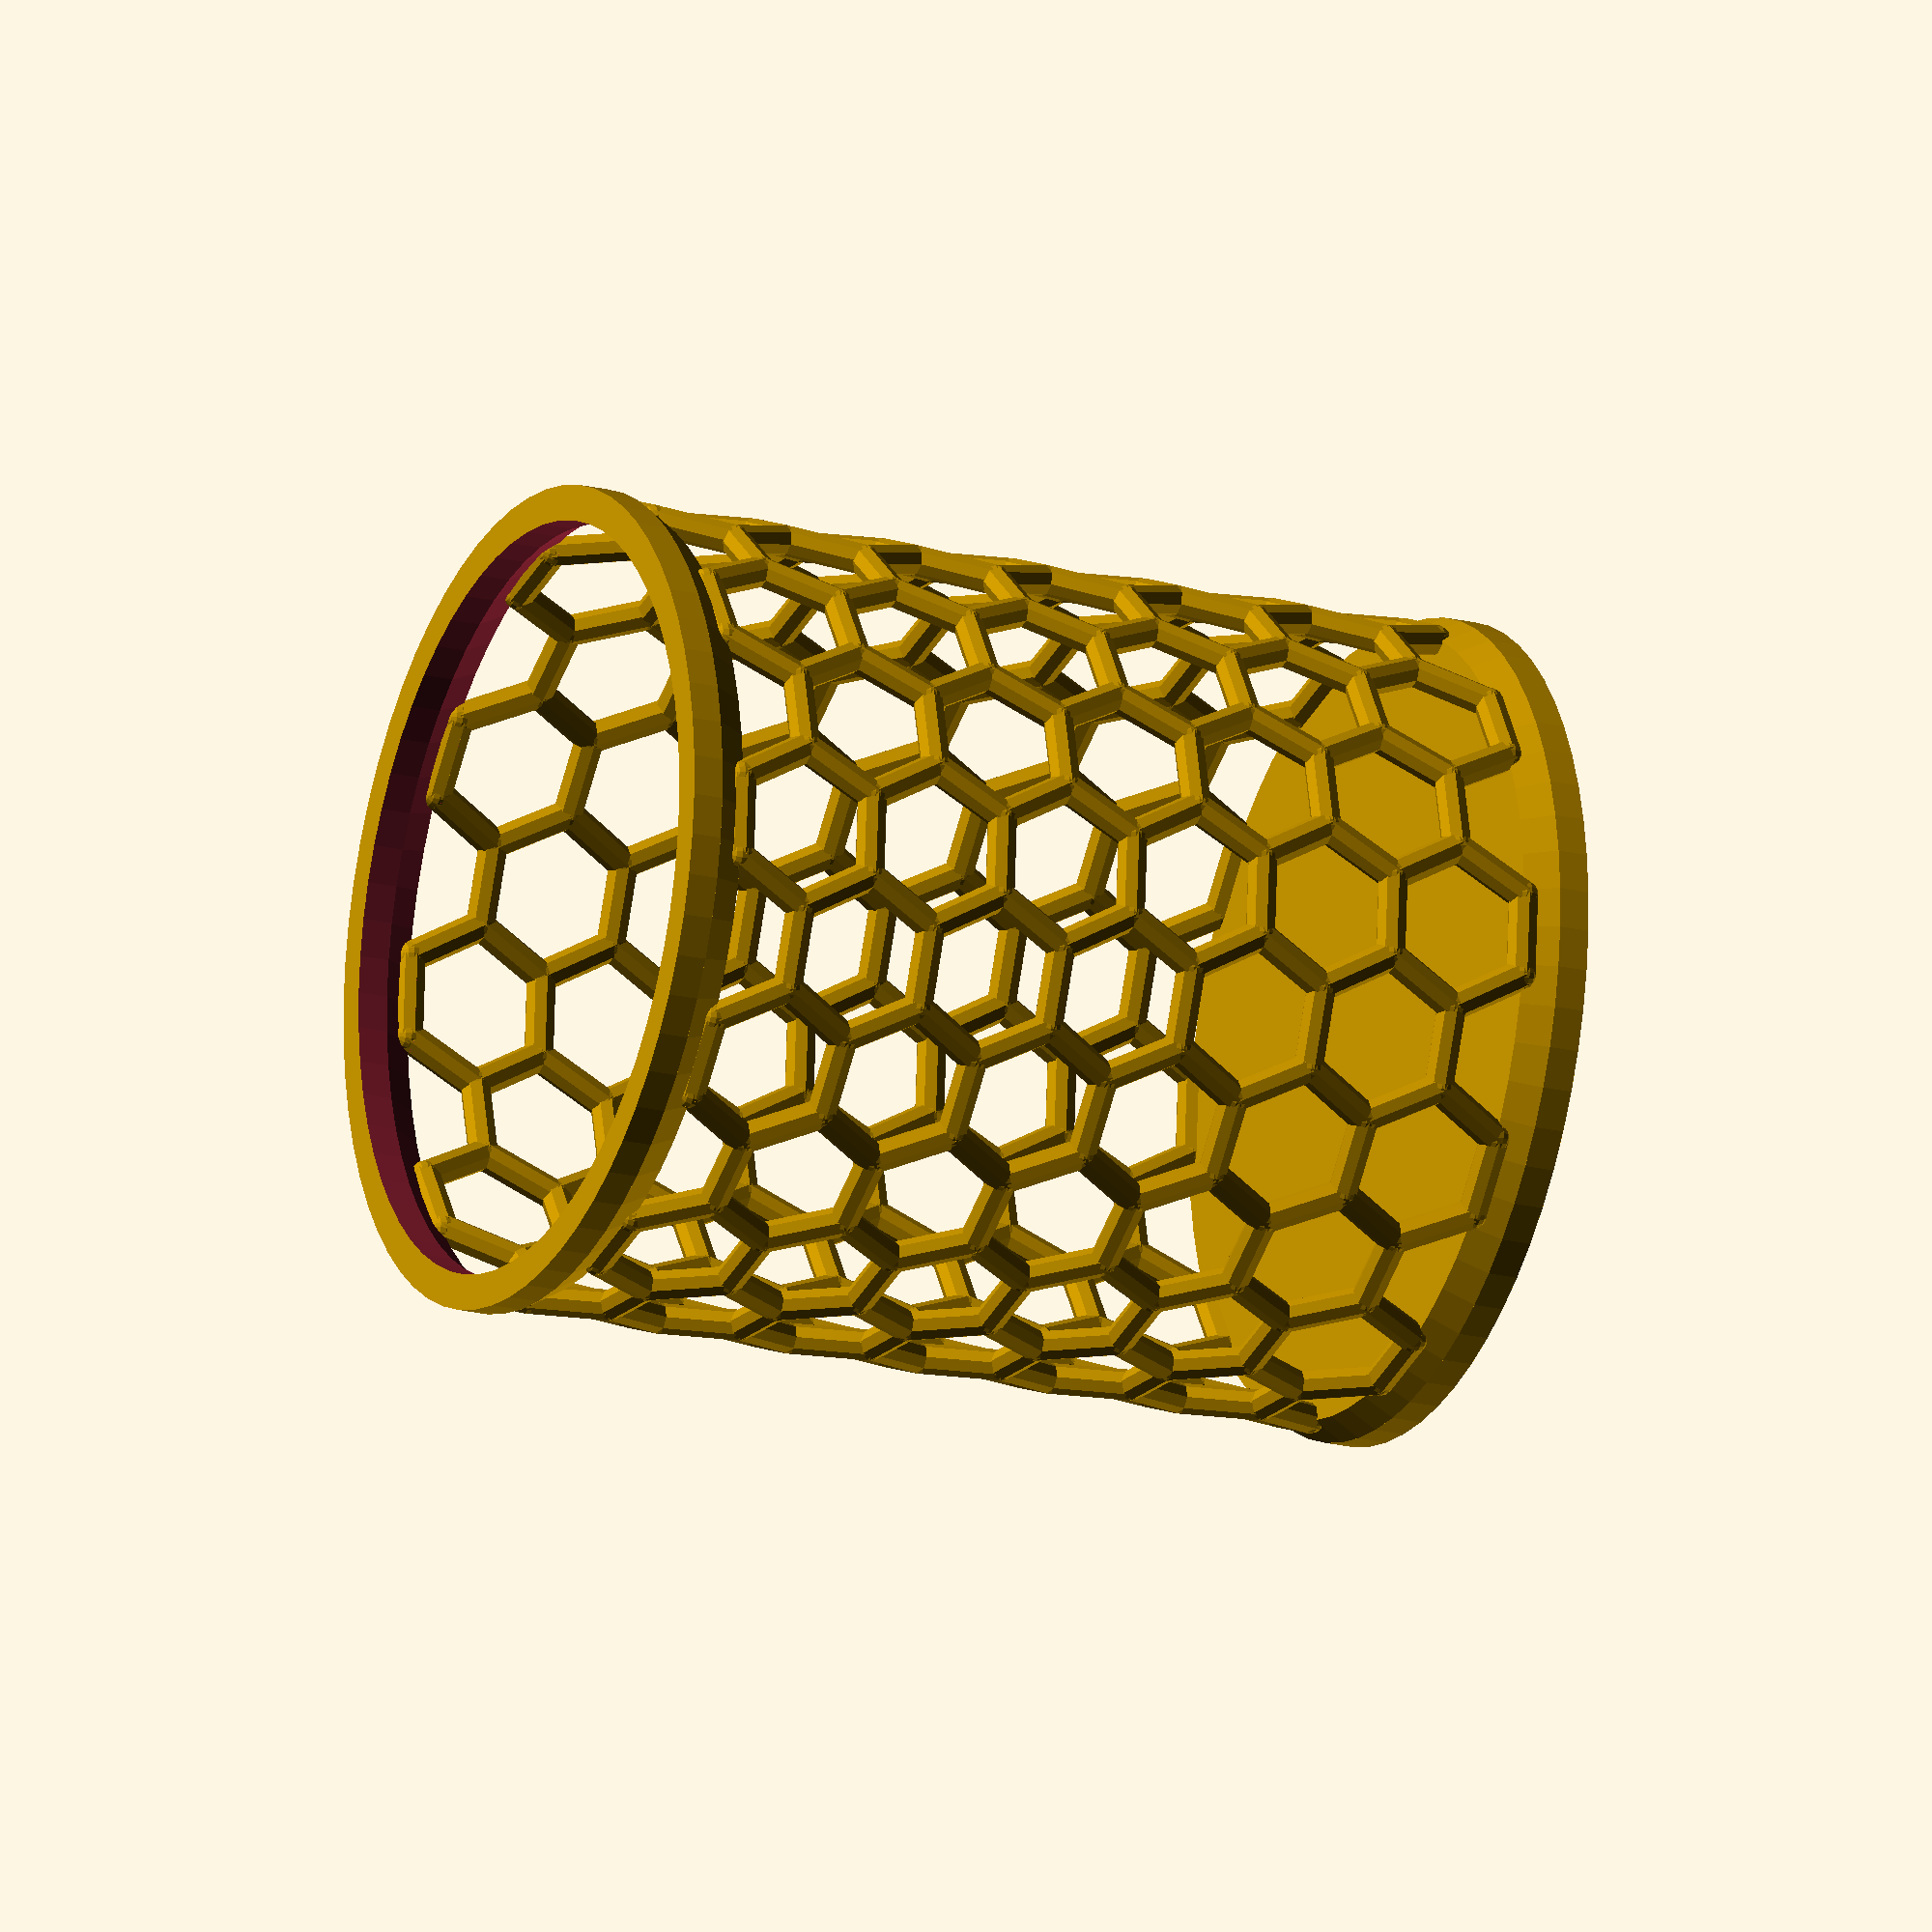
<openscad>
// Armchair Carbon Nanotube Pen Holder

/* [Armchair Carbon Nanotube] */
// Diameter of the carbon atoms (mm)
Carbon_diameter = 3;
// Diameter of the carbon bonds (mm)
Bond_diameter = 3;
// Length of the carbon bonds (mm)
Bond_length = 8;
// Halved number of n-gon faces on the tube
Num_sides = 10;
// Number of half layers to vertically stack
Num_half_layers = 12;
// $fn used to draw carbon spheres
Carbon_smoothness = 16;
// $fn used to draw bond cylinders
Bond_smoothness = 8;

/* [Pen Holder Base] */
// Toggle the pen holder base on/off
Draw_pen_holder_base = true;
// Height of the pen holder base (mm)
Base_height = 3;
// $fn used to draw the pen holder base
Base_smoothness = 64;

/* [Pen Holder End Ring] */
// Toggle the pen holder top ring on/off
Draw_pen_holder_ring = true;
// Height of the top ring (mm)
Top_ring_height = 3;
// $fn used to draw the pen holder base
Top_ring_smoothness = 64;

/* [Base and Top Bevel] */
// Angle of the top and bottom bevel (relative to Z)
Bevel_angle = 30;
// Height of top and bottom bevel
Bevel_height = 3;

// --- Intermediate Values ---
// pre-calculate values to allow for caching
g_num_faces = Num_sides * 2;
g_ngon_slice_angle = 360 / g_num_faces;
g_ngon_vertex_angle = (g_num_faces - 2) * 180 / g_num_faces;
g_face_length = Bond_length * ((1 / (2 * sin(g_ngon_vertex_angle/2))) + 1);
g_segment_radius = g_face_length / (2 * tan(g_ngon_slice_angle/2));
g_ngon_vertex_radius = g_face_length / (2 * sin(g_ngon_slice_angle/2));
g_ngon_vertex_radius_reduction = Bond_length / (4 * tan(g_ngon_vertex_angle/2));
g_hexagon_height = sqrt(3) * Bond_length;
g_half_layer_height = g_hexagon_height / 2;
g_cnt_height = g_half_layer_height * Num_half_layers;
g_base_outer_radius = g_ngon_vertex_radius + (Bevel_height * tan(Bevel_angle));
Z_EPSILON = 0.01; // small constant value for z-fighting 

echo("Tube has approx. diameter ", g_ngon_vertex_radius * 2);
echo("Tube has approx. height ", g_cnt_height);

// --- Geometry ---
// render() is used often to cache objects for future calls
// union early to "swallow" internal vertices
// without caching, compilation never finishes
module Dumbbell()
{
    render() {
        union() { 
            rotate([0,90,0])
                cylinder(h=Bond_length, r=Bond_diameter/2, center=true, $fn=Bond_smoothness);
            translate([Bond_length/2,0,0])
                sphere(r=Carbon_diameter/2, $fn=Carbon_smoothness);
            translate([-Bond_length/2,0,0])
                sphere(r=Carbon_diameter/2, $fn=Carbon_smoothness);
        }
    }
}

module DumbbellLayer()
{
    render() {
        for(i = [0:2:g_num_faces-1])
        {
            rotate([0,0,g_ngon_slice_angle*i])
                translate([0,g_segment_radius,0])
                Dumbbell();
        }
    }
}

module DiagonalBond(up_angle)
{
    translate([0,g_ngon_vertex_radius-g_ngon_vertex_radius_reduction,g_half_layer_height/2])
        rotate([0,up_angle,0])
        cylinder(h=Bond_length, r=Bond_diameter/2, center=true, $fn=Bond_smoothness);
}

module LeftDiagonalBonds()
{
    render() DiagonalBond(-30);
}

module RightDiagonalBonds()
{
    render() DiagonalBond(30);
}

module DiagonalBondLayer()
{
    offset_angle = g_ngon_slice_angle / 2;
    for(i = [0:2:g_num_faces-1])
    {
        rotate([0,0,(g_ngon_slice_angle*i) + offset_angle])
            LeftDiagonalBonds();
    }
    for(i = [1:2:g_num_faces-1])
    {
        rotate([0,0,(g_ngon_slice_angle*i) + offset_angle])
            RightDiagonalBonds();
    }
}

module HalfLayer()
{
    render()
    {
        DumbbellLayer();
        DiagonalBondLayer();
    }
}

module ArmchairCNT()
{
    for(layer = [0:Num_half_layers-1])
    {
        translate([0,0,layer * g_half_layer_height])
            rotate([0,0,layer * g_ngon_slice_angle])
            HalfLayer();
    }
    translate([0,0, Num_half_layers * g_half_layer_height])
        rotate([0,0,(Num_half_layers % 2) * g_ngon_slice_angle])
        DumbbellLayer();
}

module PenHolderBase()
{
    translate([0,0,-Bevel_height])
        cylinder(r1=g_base_outer_radius, r2=g_ngon_vertex_radius, h=Bevel_height, $fn=Base_smoothness);
    translate([0,0,-Bevel_height-Base_height])
        cylinder(r=g_base_outer_radius, h=Base_height, $fn=Base_smoothness);
    echo("Penholder base has radius ", g_base_outer_radius);
    echo("Penholder base has total height ", Bevel_height + Base_height);
}

module PenHolderTopRingPositive()
{
    cylinder(h=Bevel_height, r1=g_ngon_vertex_radius, r2=g_base_outer_radius, $fn=Top_ring_smoothness);
        translate([0, 0, Bevel_height])
    cylinder(h=Top_ring_height, r=g_base_outer_radius, $fn=Top_ring_smoothness);
}

module PenHolderTopRingNegative()
{
    top_ring_half_thickness = g_base_outer_radius - g_ngon_vertex_radius;
    top_ring_upper_inner_radius = g_base_outer_radius - (top_ring_half_thickness * 2);
    echo("Penholder top ring has thickness ", top_ring_half_thickness * 2);
    translate([0, 0, -Z_EPSILON])
        union()
        {
            cylinder(h=Bevel_height, r1=g_ngon_vertex_radius, r2=top_ring_upper_inner_radius, $fn=Top_ring_smoothness);
            translate([0, 0 ,Bevel_height-Z_EPSILON])
                cylinder(h=Top_ring_height+(Z_EPSILON*3), r=top_ring_upper_inner_radius, $fn=Top_ring_smoothness);
        }
}

debug_top_ring_cutaway = false;
module PenHolderEndRing()
{
    difference()
    {
        PenHolderTopRingPositive();
        PenHolderTopRingNegative();
        if (debug_top_ring_cutaway) cube([g_base_outer_radius, g_base_outer_radius, g_base_outer_radius]);
    }
}
module PenHolderTopRing()
{
    translate([0, 0, g_cnt_height])
        PenHolderEndRing();
    echo("Penholder top ring has total height ", Bevel_height + Top_ring_height);
}

module PenHolderBottomRing()
{
    mirror([0, 0, 180])
        PenHolderEndRing();
}

ArmchairCNT();
if (Draw_pen_holder_base) PenHolderBase();
if (Draw_pen_holder_ring) PenHolderTopRing();
if (Draw_pen_holder_ring && !Draw_pen_holder_base) PenHolderBottomRing();
</openscad>
<views>
elev=19.3 azim=346.2 roll=65.1 proj=o view=solid
</views>
